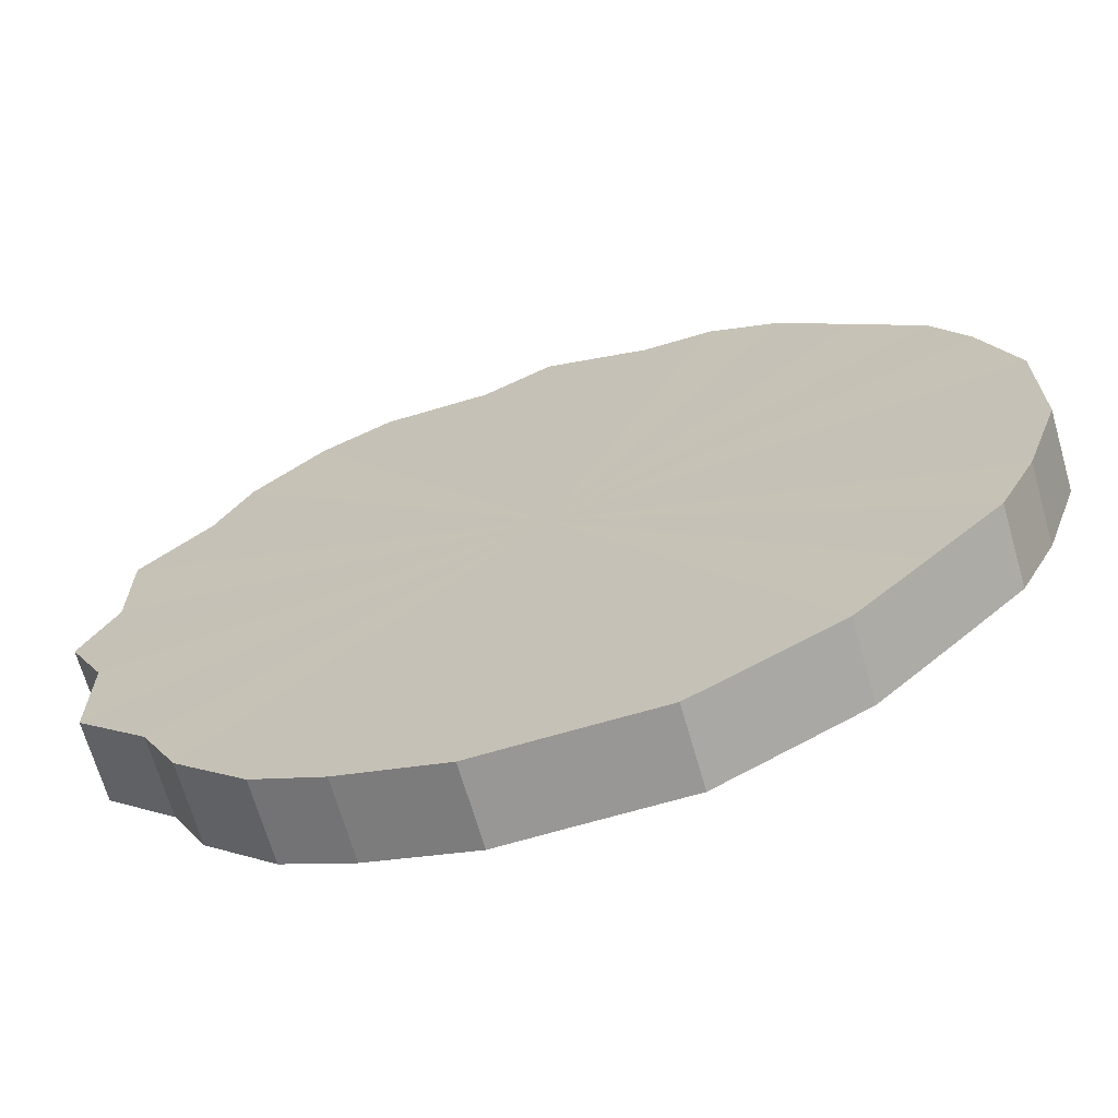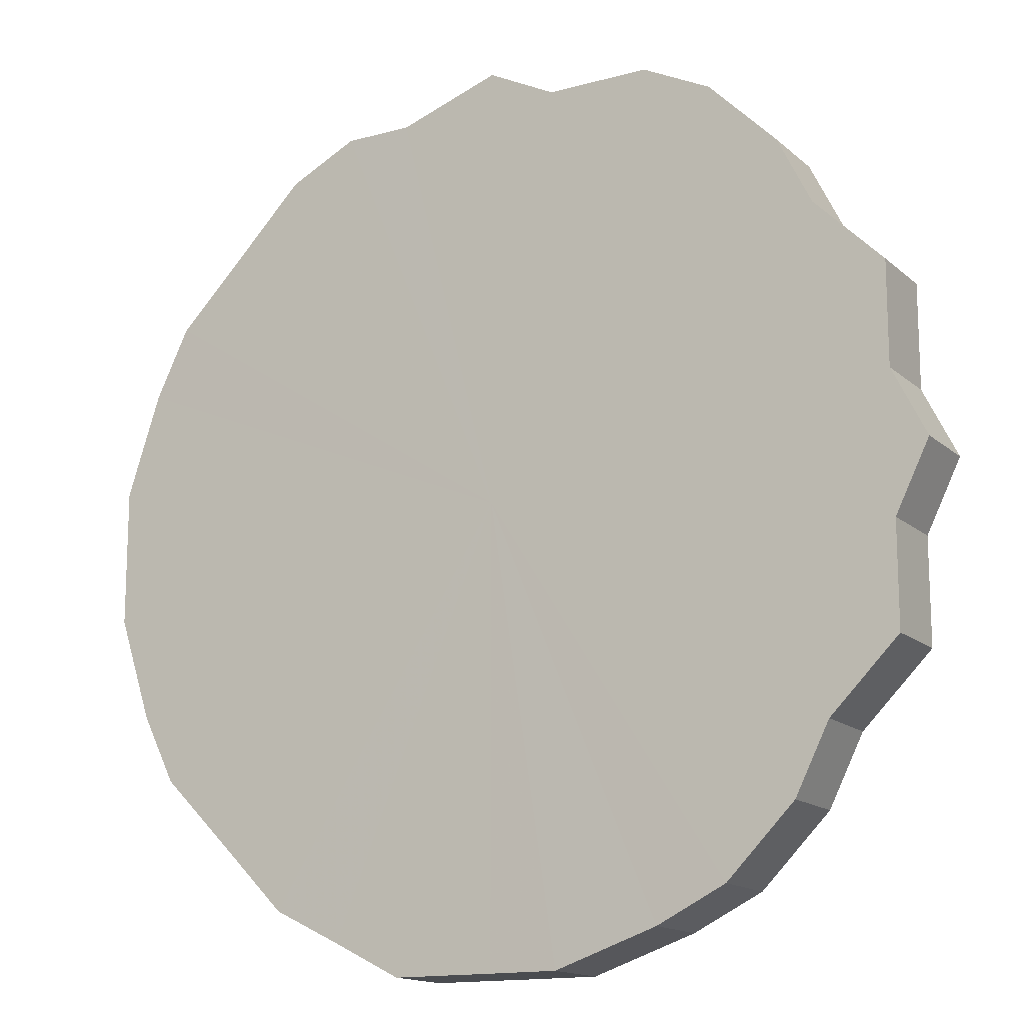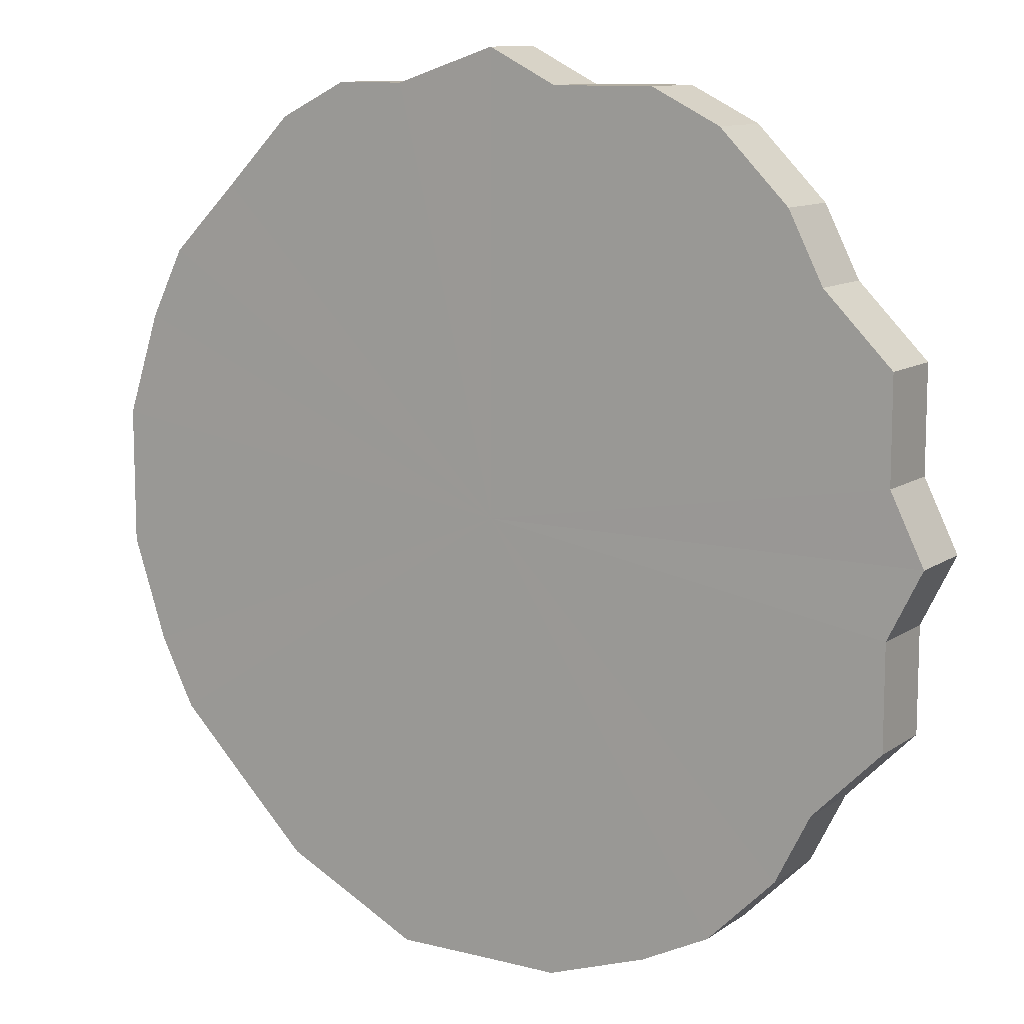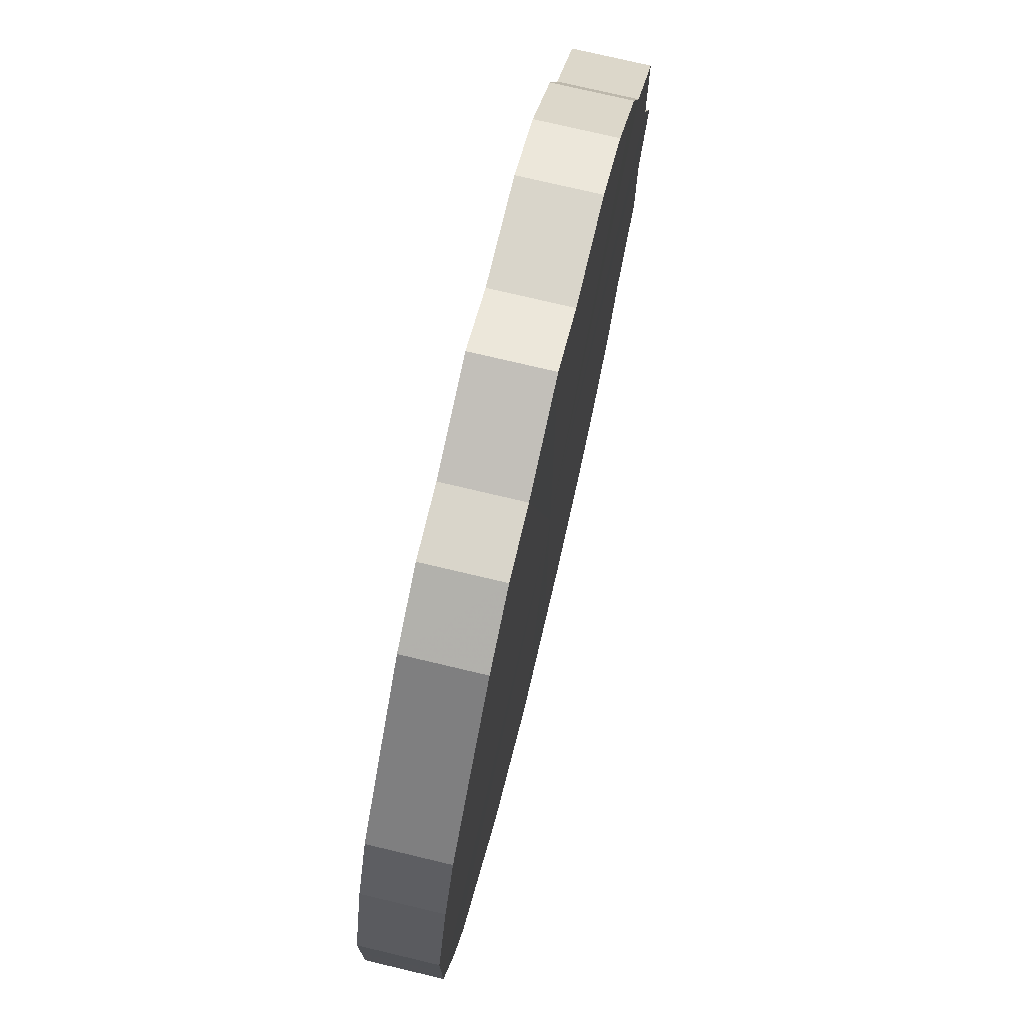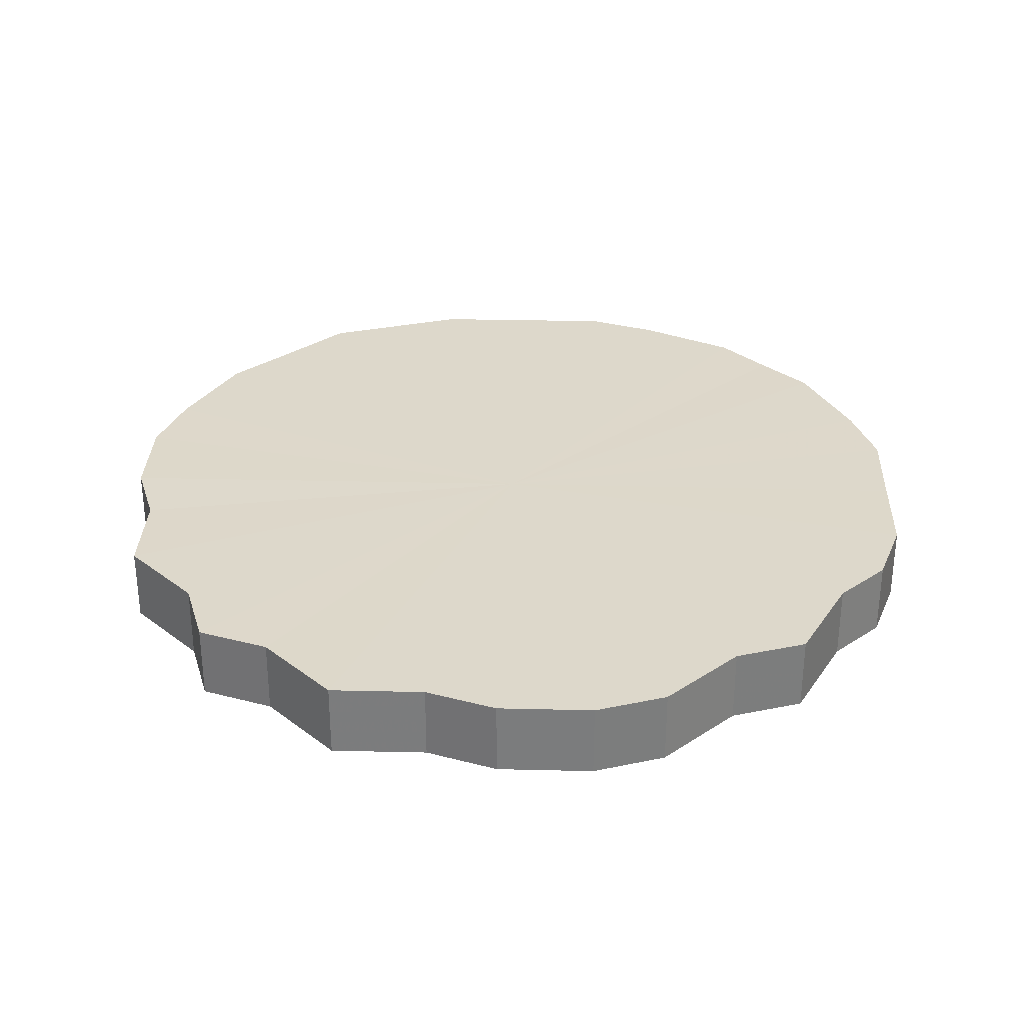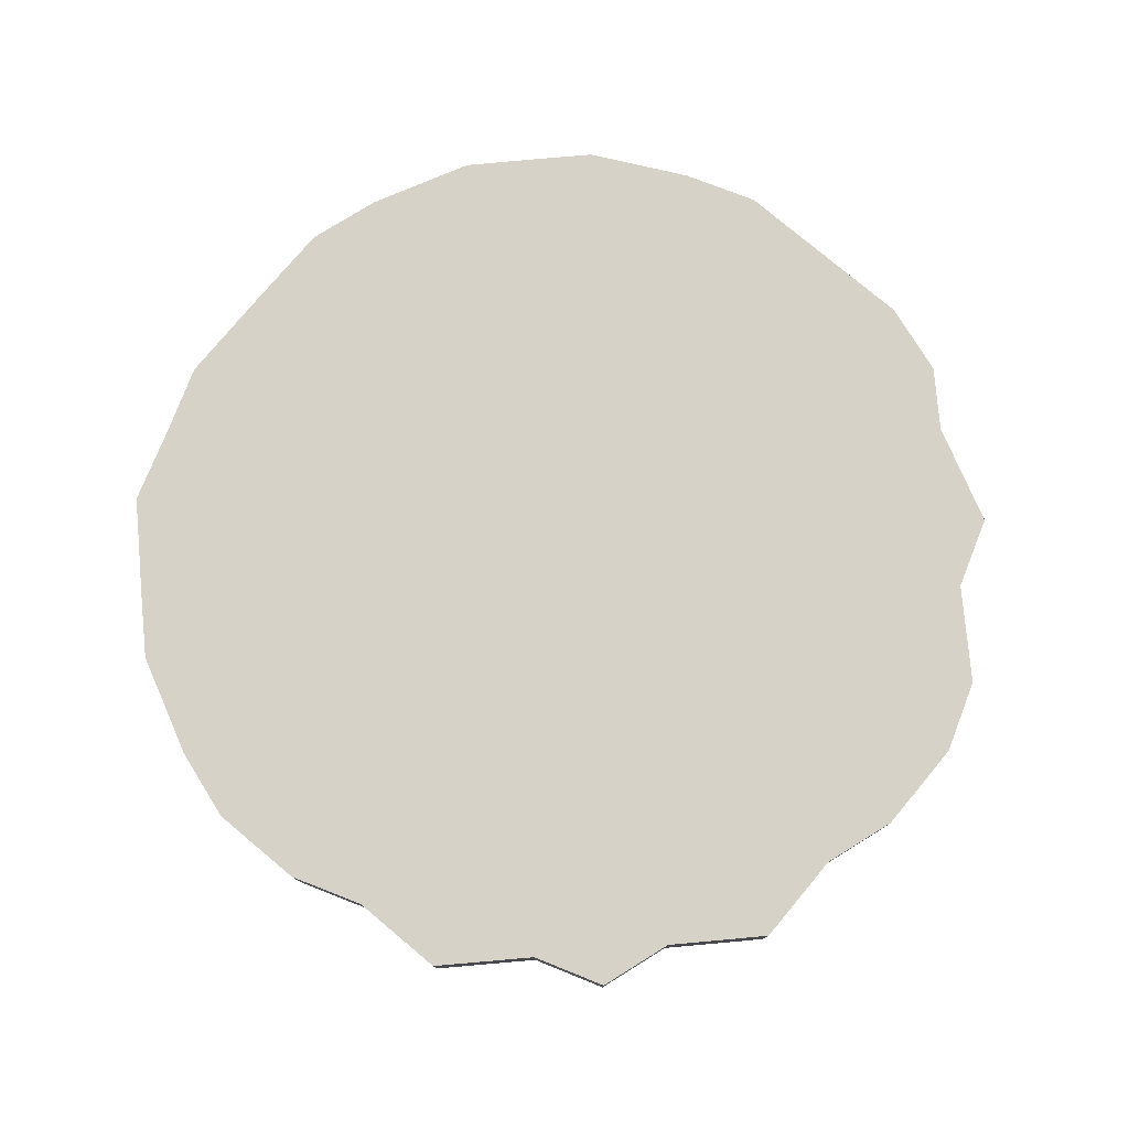
<metadata>
{"format":"obj","ext":"obj","renderer":"f3d","projection":"perspective","resolution":1024,"background":"white","views":[{"elev":-68.2,"azim":-163.5,"up":"+Y"},{"elev":-14.8,"azim":30.5,"up":"+Y"},{"elev":10.9,"azim":32.1,"up":"+Y"},{"elev":74.3,"azim":-76.7,"up":"+Y"},{"elev":31.3,"azim":137.0,"up":"+Z"},{"elev":78.2,"azim":84.9,"up":"+Z"}]}
</metadata>
<code>
o 26749
v 2203 1865 10.09
v 2203 1865 10.09
v 2203 1865 10.07
v 2203 1865 10.09
v 2203 1865 10.07
v 2203 1865 10.09
v 2203 1865 10.07
v 2203 1865 10.09
v 2203 1865 10.07
v 2203 1865 10.09
v 2203 1865 10.07
v 2203 1865 10.09
v 2203 1865 10.07
v 2203 1865 10.09
v 2203 1865 10.07
v 2203 1865 10.09
v 2203 1865 10.07
v 2203 1865 10.09
v 2203 1865 10.07
v 2204 1865 10.09
v 2203 1865 10.07
v 2203 1865 10.09
v 2203 1865 10.07
v 2204 1865 10.09
v 2204 1865 10.07
v 2203 1865 10.09
v 2203 1865 10.07
v 2204 1865 10.09
v 2204 1865 10.07
v 2203 1865 10.09
v 2203 1865 10.07
v 2204 1865 10.09
v 2204 1865 10.07
v 2203 1865 10.09
v 2203 1865 10.07
v 2204 1865 10.09
v 2204 1865 10.07
v 2203 1865 10.09
v 2203 1865 10.07
v 2203 1865 10.09
v 2204 1865 10.07
v 2203 1865 10.09
v 2203 1865 10.07
v 2203 1865 10.09
v 2203 1865 10.07
v 2203 1865 10.09
v 2203 1865 10.07
v 2203 1865 10.09
v 2203 1865 10.07
v 2203 1865 10.09
v 2203 1865 10.07
v 2203 1865 10.09
v 2203 1865 10.07
v 2203 1865 10.09
v 2203 1865 10.07
v 2203 1865 10.09
v 2203 1865 10.07
v 2203 1865 10.09
v 2203 1865 10.07
v 2203 1865 10.09
v 2203 1865 10.07
v 2203 1865 10.09
v 2203 1865 10.07
v 2203 1865 10.07
v 2203 1865 10.07
v 2203 1865 10.09
v 2203 1865 10.07
v 2203 1865 10.09
v 2203 1865 10.07
v 2203 1865 10.07
v 2203 1865 10.09
v 2203 1865 10.07
v 2203 1865 10.09
v 2203 1865 10.09
v 2203 1865 10.07
v 2203 1865 10.07
v 2203 1865 10.09
v 2203 1865 10.07
v 2203 1865 10.09
v 2203 1865 10.09
v 2203 1865 10.07
v 2203 1865 10.07
v 2203 1865 10.09
v 2203 1865 10.07
v 2203 1865 10.09
v 2203 1865 10.09
v 2203 1865 10.07
v 2203 1865 10.07
v 2203 1865 10.09
v 2203 1865 10.07
v 2203 1865 10.09
v 2204 1865 10.09
v 2204 1865 10.07
v 2203 1865 10.07
v 2203 1865 10.09
v 2203 1865 10.07
v 2203 1865 10.09
v 2204 1865 10.09
v 2204 1865 10.07
v 2203 1865 10.07
v 2203 1865 10.09
v 2203 1865 10.07
v 2203 1865 10.09
v 2204 1865 10.09
v 2204 1865 10.07
v 2203 1865 10.07
v 2203 1865 10.09
v 2203 1865 10.07
v 2203 1865 10.09
v 2204 1865 10.09
v 2204 1865 10.07
v 2203 1865 10.07
v 2203 1865 10.09
v 2203 1865 10.07
v 2203 1865 10.09
v 2204 1865 10.09
v 2204 1865 10.07
v 2203 1865 10.07
v 2203 1865 10.09
v 2203 1865 10.07
v 2203 1865 10.09
v 2203 1865 10.09
v 2203 1865 10.07
v 2203 1865 10.07
v 2203 1865 10.09
v 2203 1865 10.07
v 2203 1865 10.09
v 2203 1865 10.09
v 2203 1865 10.09
v 2203 1865 10.09
v 2203 1865 10.09
v 2203 1865 10.09
v 2203 1865 10.09
v 2203 1865 10.09
v 2203 1865 10.09
v 2203 1865 10.09
v 2203 1865 10.09
v 2203 1865 10.09
v 2203 1865 10.09
v 2204 1865 10.09
v 2203 1865 10.09
v 2204 1865 10.09
v 2203 1865 10.09
v 2204 1865 10.09
v 2203 1865 10.09
v 2204 1865 10.09
v 2203 1865 10.09
v 2204 1865 10.09
v 2203 1865 10.09
v 2203 1865 10.09
v 2203 1865 10.09
v 2203 1865 10.09
v 2203 1865 10.09
v 2203 1865 10.09
v 2203 1865 10.09
v 2203 1865 10.09
v 2203 1865 10.09
v 2203 1865 10.09
v 2203 1865 10.09
v 2203 1865 10.09
v 2203 1865 10.09
v 2203 1865 10.07
v 2203 1865 10.07
v 2203 1865 10.07
v 2203 1865 10.07
v 2203 1865 10.07
v 2203 1865 10.07
v 2203 1865 10.07
v 2203 1865 10.07
v 2203 1865 10.07
v 2203 1865 10.07
v 2203 1865 10.07
v 2203 1865 10.07
v 2204 1865 10.07
v 2203 1865 10.07
v 2204 1865 10.07
v 2203 1865 10.07
v 2204 1865 10.07
v 2203 1865 10.07
v 2204 1865 10.07
v 2203 1865 10.07
v 2204 1865 10.07
v 2203 1865 10.07
v 2203 1865 10.07
v 2203 1865 10.07
v 2203 1865 10.07
v 2203 1865 10.07
v 2203 1865 10.07
v 2203 1865 10.07
v 2203 1865 10.07
v 2203 1865 10.07
v 2203 1865 10.07
v 2203 1865 10.07
v 2203 1865 10.07
f 1 2 3
f 2 4 5
f 6 1 7
f 4 8 9
f 10 6 11
f 8 12 13
f 14 10 15
f 12 16 17
f 18 14 19
f 16 20 21
f 22 18 23
f 20 24 25
f 26 22 27
f 24 28 29
f 30 26 31
f 28 32 33
f 34 30 35
f 32 36 37
f 38 34 39
f 36 40 41
f 42 38 43
f 40 44 45
f 46 42 47
f 44 48 49
f 50 46 51
f 48 52 53
f 54 50 55
f 52 56 57
f 58 54 59
f 56 60 61
f 62 58 63
f 60 62 64
f 65 66 67
f 67 68 69
f 70 71 65
f 72 73 70
f 69 74 75
f 76 77 72
f 78 79 76
f 75 80 81
f 82 83 78
f 84 85 82
f 81 86 87
f 88 89 84
f 90 91 88
f 87 92 93
f 94 95 90
f 96 97 94
f 93 98 99
f 100 101 96
f 102 103 100
f 99 104 105
f 106 107 102
f 108 109 106
f 105 110 111
f 112 113 108
f 114 115 112
f 111 116 117
f 118 119 114
f 120 121 118
f 117 122 123
f 124 125 120
f 126 127 124
f 123 128 126
f 129 130 131
f 129 132 130
f 129 131 133
f 129 134 132
f 129 133 135
f 129 136 134
f 129 135 137
f 129 138 136
f 129 137 139
f 129 140 138
f 129 139 141
f 129 142 140
f 129 141 143
f 129 144 142
f 129 143 145
f 129 146 144
f 129 145 147
f 129 148 146
f 129 147 149
f 129 150 148
f 129 149 151
f 129 152 150
f 129 151 153
f 129 154 152
f 129 153 155
f 129 156 154
f 129 155 157
f 129 158 156
f 129 157 159
f 129 160 158
f 129 159 161
f 129 161 160
f 162 163 164
f 162 165 163
f 162 164 166
f 162 167 165
f 162 166 168
f 162 169 167
f 162 168 170
f 162 171 169
f 162 170 172
f 162 173 171
f 162 172 174
f 162 175 173
f 162 174 176
f 162 177 175
f 162 176 178
f 162 179 177
f 162 178 180
f 162 181 179
f 162 180 182
f 162 183 181
f 162 182 184
f 162 185 183
f 162 184 186
f 162 187 185
f 162 186 188
f 162 189 187
f 162 188 190
f 162 191 189
f 162 190 192
f 162 193 191
f 162 192 194
f 162 194 193

</code>
